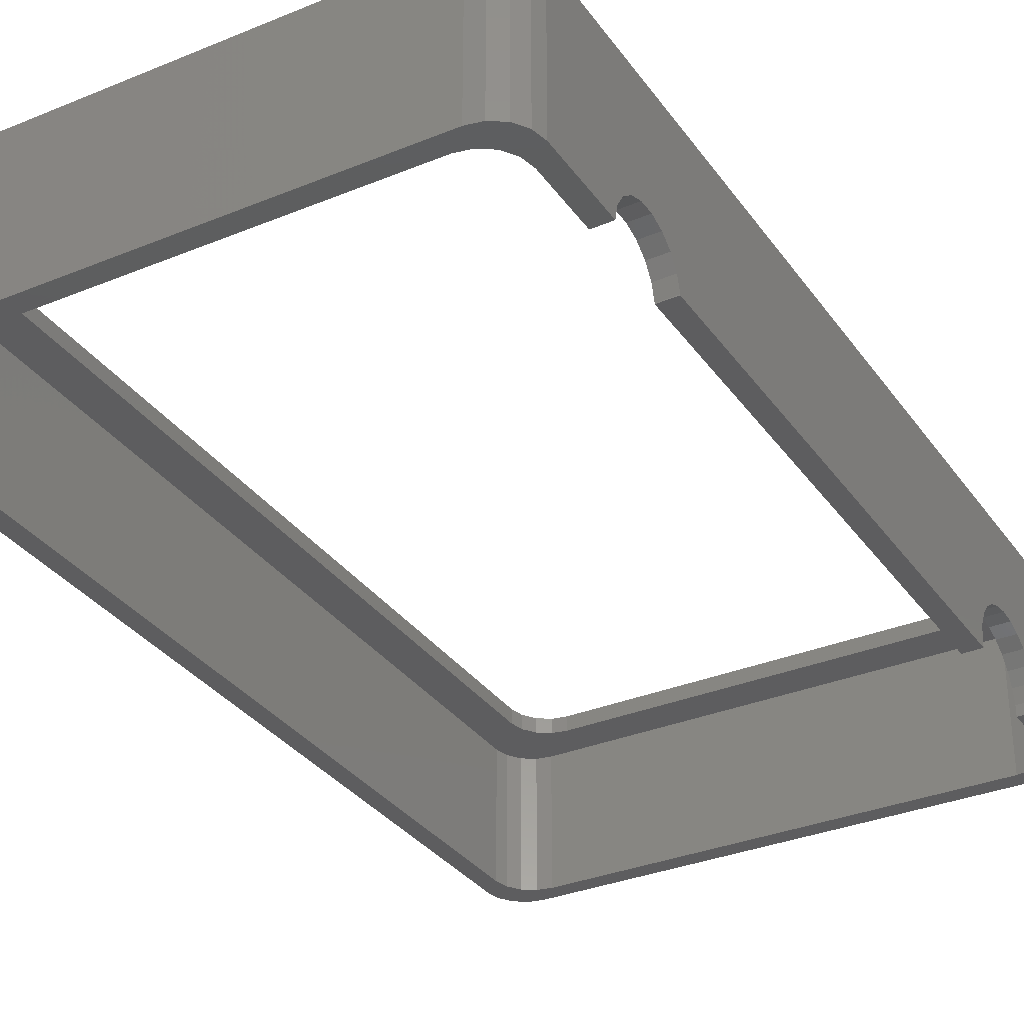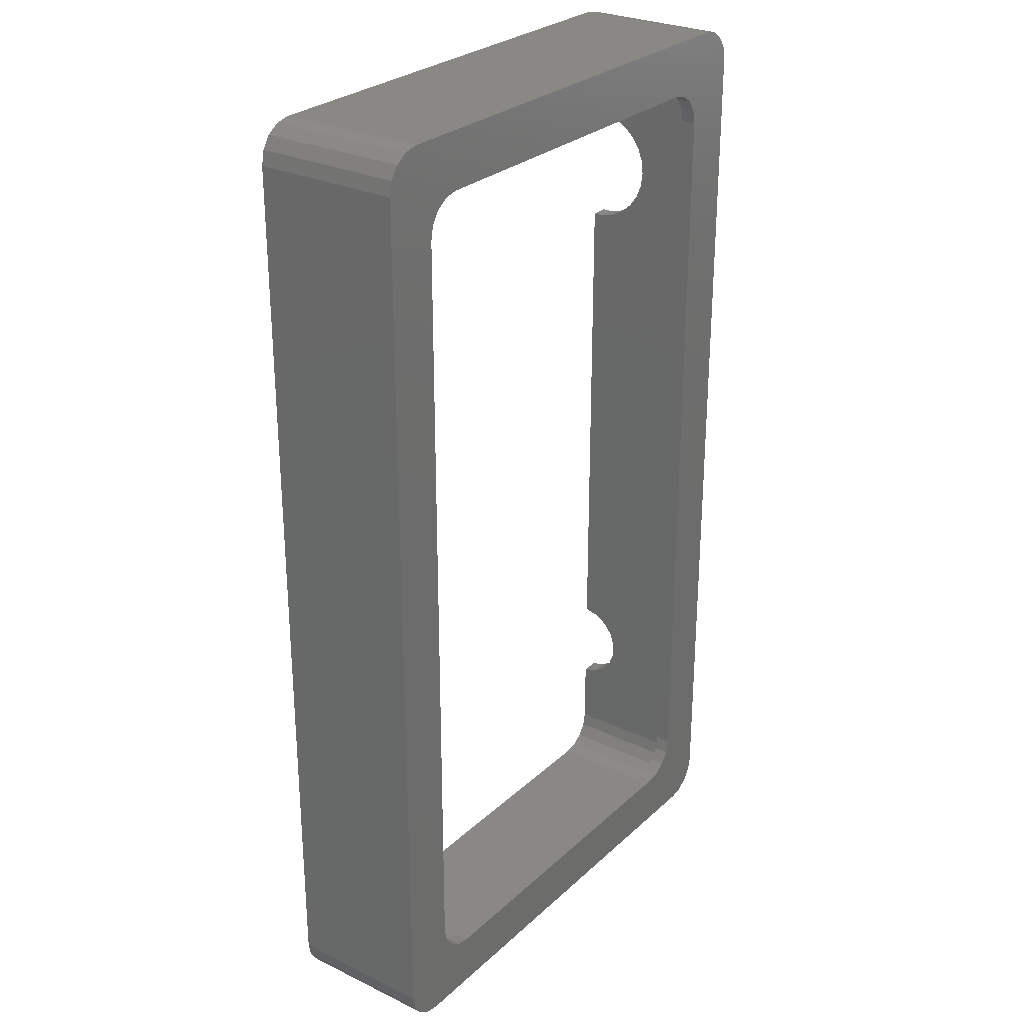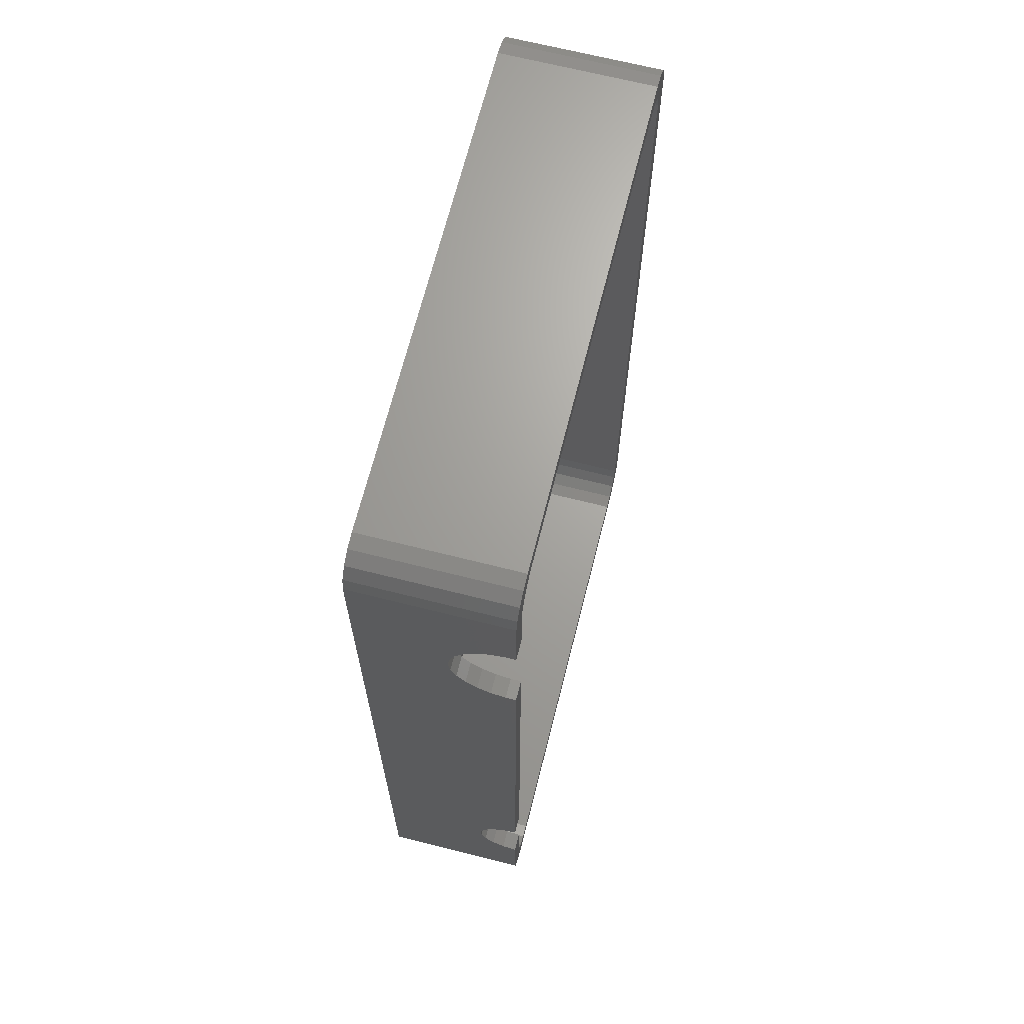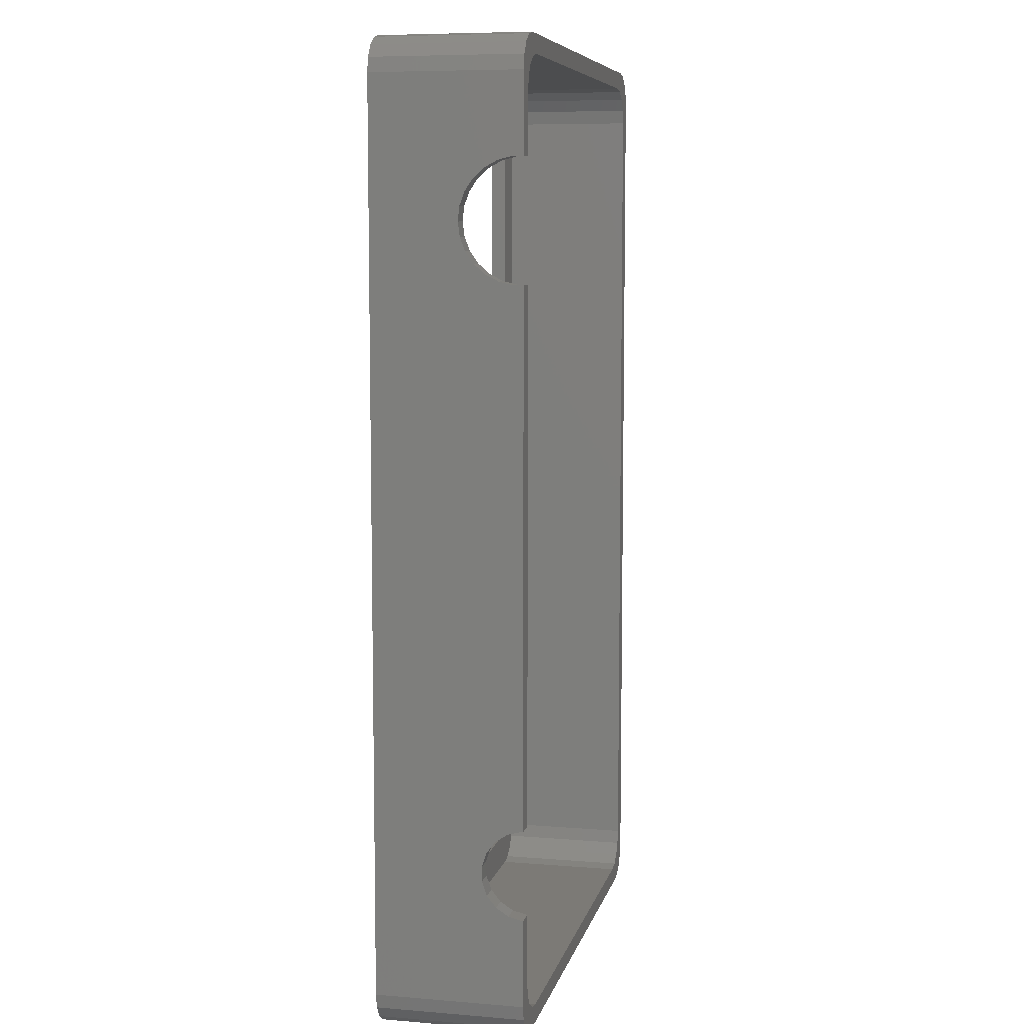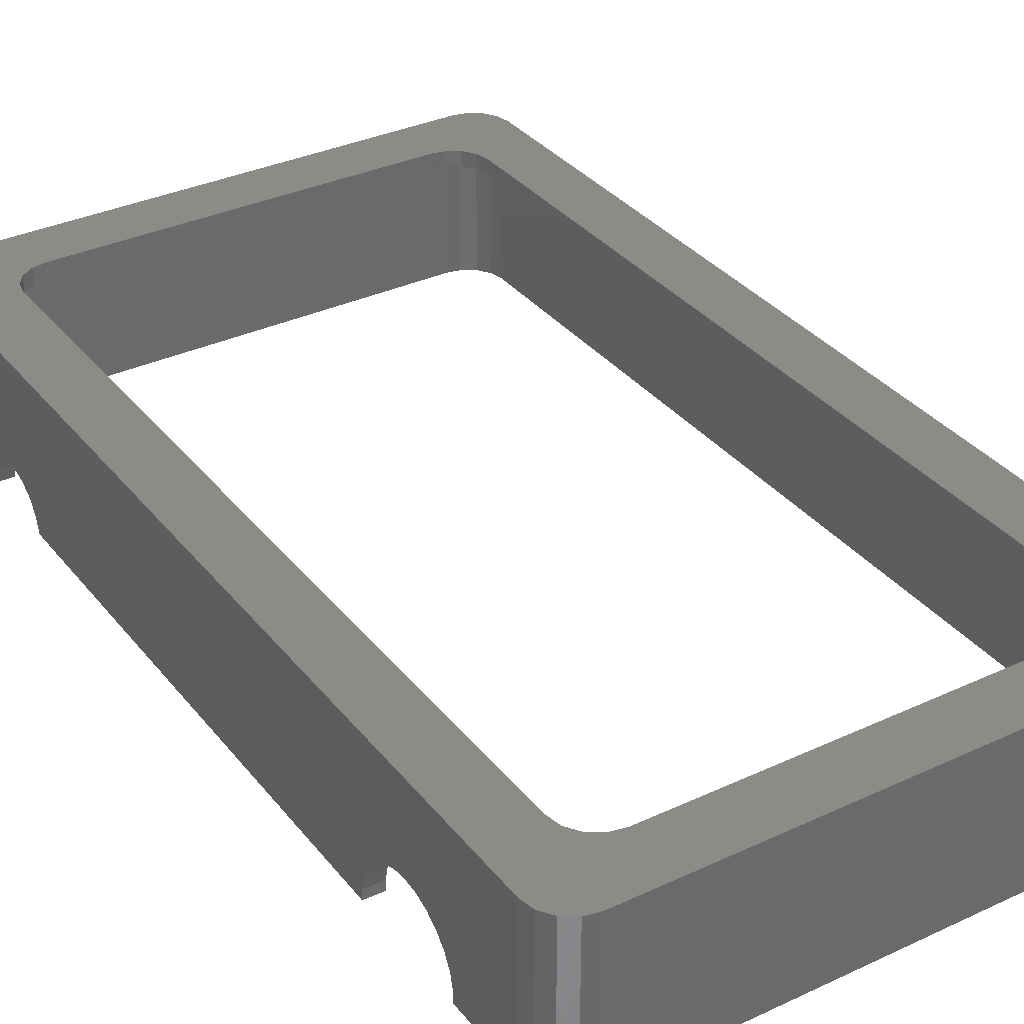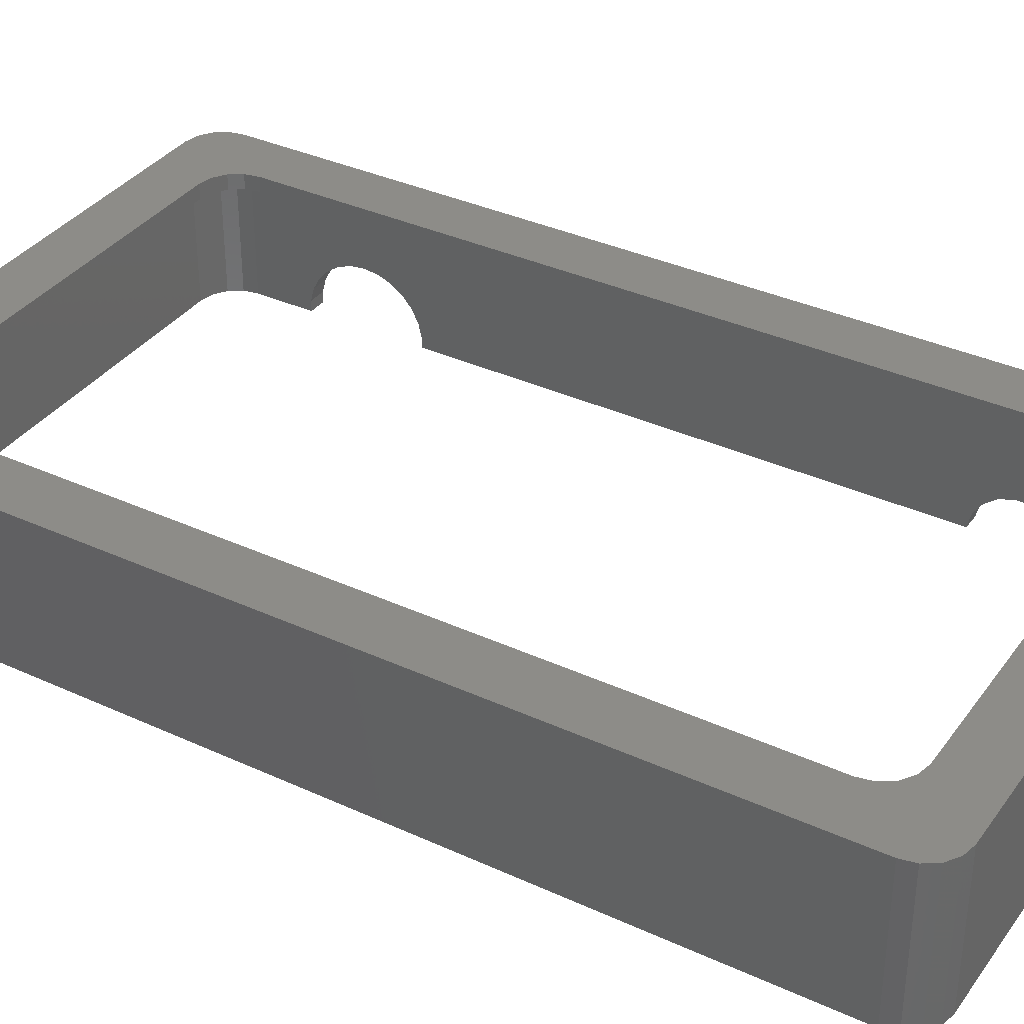
<metadata>
{"format":"stl","ext":"stl","renderer":"f3d","projection":"perspective","resolution":1024,"background":"white","views":[{"elev":-32.7,"azim":29.7,"up":"+Z"},{"elev":27.6,"azim":-53.7,"up":"+Y"},{"elev":67.7,"azim":104.2,"up":"+Y"},{"elev":7.7,"azim":102.8,"up":"+Y"},{"elev":33.8,"azim":147.6,"up":"+Z"},{"elev":35.7,"azim":-58.8,"up":"+Z"}]}
</metadata>
<code>
# stl→obj: 174 verts, 348 faces
v -37.5 -60 0
v -37.12 -61.91 0
v -37.5 -60 20
v -37.12 -61.91 20
v -37.5 60 0
v -37.12 61.91 0
v -36.04 63.54 0
v -34.62 59.41 0
v -34.41 64.62 0
v -33.54 61.04 0
v -32.5 65 0
v 30 62.5 0
v 32.5 65 0
v 31.91 62.12 0
v 34.41 64.62 0
v 33.54 61.04 0
v 36.04 63.54 0
v 34.62 59.41 0
v 37.12 61.91 0
v 35 57.5 0
v 37.5 60 0
v 35 49.6 0
v 37.5 49.57 0
v -30 62.5 0
v -31.91 62.12 0
v -35 57.5 0
v -35 -57.5 0
v -34.62 -59.41 0
v 37.5 -48.36 0
v 35 -57.5 0
v 35 -48.33 0
v -33.54 -61.04 0
v -31.91 -62.12 0
v -30 -62.5 0
v 33.54 -61.04 0
v 37.5 -60 0
v 31.91 -62.12 0
v 34.62 -59.41 0
v 37.12 -61.91 0
v 30 -62.5 0
v 36.04 -63.54 0
v 34.41 -64.62 0
v 32.5 -65 0
v -32.5 -65 0
v -34.41 -64.62 0
v -36.04 -63.54 0
v -37.5 60 20
v -34.41 -64.62 20
v -36.04 -63.54 20
v -32.5 -65 20
v -30 -52.5 20
v 30 52.5 20
v 37.12 -61.91 20
v 37.5 -60 20
v 37.12 61.91 20
v 37.5 60 20
v 36.04 63.54 20
v 34.41 64.62 20
v 32.5 65 20
v -32.5 65 20
v -34.41 64.62 20
v -36.04 63.54 20
v -37.12 61.91 20
v -29.62 -54.41 20
v -29.62 54.41 20
v -30 52.5 20
v -28.54 56.04 20
v -26.91 57.12 20
v -25 57.5 20
v 25 57.5 20
v 26.91 57.12 20
v 28.54 56.04 20
v 29.62 54.41 20
v 30 -52.5 20
v 36.04 -63.54 20
v 29.62 -54.41 20
v 34.41 -64.62 20
v 28.54 -56.04 20
v 32.5 -65 20
v 26.91 -57.12 20
v 25 -57.5 20
v -25 -57.5 20
v -26.91 -57.12 20
v -28.54 -56.04 20
v 37.5 -47.89 1.935
v 37.5 -48.36 0.01568
v 37.5 -46.83 3.599
v 37.5 -45.28 4.828
v 37.5 -43.42 5.488
v 37.5 -41.45 5.508
v 37.5 -39.57 4.885
v 37.5 33.69 0
v 37.5 -38 3.688
v 37.5 -36.9 2.045
v 37.5 -36.4 0.1353
v 37.5 -36.41 0
v 37.5 33.67 1.305
v 37.5 34.12 3.182
v 37.5 35 4.898
v 37.5 36.26 6.355
v 37.5 37.84 7.466
v 37.5 39.63 8.168
v 37.5 41.55 8.42
v 37.5 43.46 8.206
v 37.5 45.27 7.54
v 37.5 46.87 6.461
v 37.5 48.16 5.03
v 37.5 49.08 3.331
v 37.5 49.56 1.464
v 35 -48.33 0.01568
v 35 39.66 8.168
v 35 -57.5 18
v 35 41.57 8.42
v 35 57.5 18
v 35 49.58 1.464
v 35 49.1 3.331
v 35 48.19 5.03
v 35 46.9 6.461
v 35 45.3 7.54
v 35 43.49 8.206
v 35 37.86 7.466
v 35 36.29 6.355
v 35 35.02 4.898
v 35 34.14 3.182
v 35 -41.42 5.508
v 35 -39.55 4.885
v 35 33.7 1.305
v 35 33.71 0
v 35 -36.38 0.1353
v 35 -36.39 0
v 35 -36.88 2.045
v 35 -37.98 3.688
v 35 -43.4 5.488
v 35 -45.26 4.828
v 35 -46.8 3.599
v 35 -47.87 1.935
v 34.62 -59.41 18
v 33.54 -61.04 18
v 31.91 -62.12 18
v 30 -62.5 18
v -30 -62.5 18
v -31.91 -62.12 18
v -33.54 -61.04 18
v -34.62 -59.41 18
v -35 -57.5 18
v -35 57.5 18
v -34.62 59.41 18
v -33.54 61.04 18
v -31.91 62.12 18
v -30 62.5 18
v 30 62.5 18
v 31.91 62.12 18
v 33.54 61.04 18
v 34.62 59.41 18
v -29.62 -54.41 18
v -30 -52.5 18
v -30 52.5 18
v -28.54 -56.04 18
v -26.91 -57.12 18
v -25 -57.5 18
v 25 -57.5 18
v 26.91 -57.12 18
v 28.54 -56.04 18
v 29.62 -54.41 18
v 30 -52.5 18
v 30 52.5 18
v 29.62 54.41 18
v 28.54 56.04 18
v 26.91 57.12 18
v 25 57.5 18
v -25 57.5 18
v -26.91 57.12 18
v -28.54 56.04 18
v -29.62 54.41 18
f 1 2 3
f 3 2 4
f 1 5 2
f 2 5 6
f 2 6 7
f 8 7 9
f 10 9 11
f 12 11 13
f 14 13 15
f 16 15 17
f 18 17 19
f 20 19 21
f 22 21 23
f 18 19 20
f 16 17 18
f 14 15 16
f 12 13 14
f 24 11 12
f 10 11 25
f 25 11 24
f 8 9 10
f 26 7 8
f 27 2 26
f 2 7 26
f 28 2 27
f 29 30 31
f 2 28 32
f 32 33 2
f 33 34 2
f 35 36 37
f 30 29 38
f 38 29 36
f 38 36 35
f 37 36 39
f 37 39 40
f 40 39 41
f 40 41 34
f 34 41 42
f 34 42 43
f 34 43 44
f 34 44 2
f 2 44 45
f 2 45 46
f 20 21 22
f 1 3 5
f 5 3 47
f 47 3 4
f 48 47 49
f 49 47 4
f 50 47 48
f 51 47 50
f 52 53 54
f 55 47 56
f 57 47 55
f 58 47 57
f 59 47 58
f 60 47 59
f 61 47 60
f 62 47 61
f 63 47 62
f 64 51 50
f 65 47 66
f 67 47 65
f 68 47 67
f 69 47 68
f 56 47 69
f 56 70 71
f 56 71 72
f 56 72 73
f 56 52 54
f 56 73 52
f 53 74 75
f 75 76 77
f 69 70 56
f 77 78 79
f 52 74 53
f 79 80 81
f 79 82 50
f 82 83 50
f 83 84 50
f 84 64 50
f 74 76 75
f 76 78 77
f 78 80 79
f 81 82 79
f 51 66 47
f 2 46 4
f 4 46 49
f 49 46 45
f 48 49 45
f 48 45 44
f 50 48 44
f 50 44 43
f 79 50 43
f 79 43 42
f 77 79 42
f 77 42 41
f 75 77 41
f 75 41 39
f 53 75 39
f 53 39 36
f 54 53 36
f 54 36 29
f 85 54 86
f 86 54 29
f 87 54 85
f 88 54 87
f 89 54 88
f 90 54 89
f 91 54 90
f 92 54 91
f 92 91 93
f 92 93 94
f 92 94 95
f 92 95 96
f 97 54 92
f 98 54 97
f 99 54 98
f 100 54 99
f 101 54 100
f 102 54 101
f 103 54 102
f 104 54 103
f 56 54 104
f 56 104 105
f 21 105 106
f 21 106 107
f 21 107 108
f 21 108 109
f 21 109 23
f 56 105 21
f 29 31 86
f 86 31 110
f 111 112 113
f 114 20 115
f 114 115 116
f 114 116 117
f 114 117 118
f 114 118 119
f 114 119 120
f 114 120 113
f 114 113 112
f 121 112 111
f 122 112 121
f 123 112 122
f 124 112 123
f 125 112 126
f 112 127 128
f 129 128 130
f 131 128 129
f 132 128 131
f 126 128 132
f 112 128 126
f 133 112 125
f 112 133 134
f 134 135 112
f 135 136 112
f 136 110 112
f 110 31 112
f 112 31 30
f 115 20 22
f 127 112 124
f 112 30 137
f 137 30 38
f 137 38 138
f 138 38 35
f 138 35 139
f 139 35 37
f 139 37 140
f 140 37 40
f 140 40 141
f 141 40 34
f 141 34 142
f 142 34 33
f 142 33 143
f 143 33 32
f 144 143 32
f 28 144 32
f 145 144 28
f 27 145 28
f 26 146 145
f 27 26 145
f 8 147 146
f 26 8 146
f 10 148 147
f 8 10 147
f 25 149 148
f 10 25 148
f 24 150 149
f 25 24 149
f 12 151 150
f 24 12 150
f 14 152 151
f 12 14 151
f 16 153 152
f 14 16 152
f 154 153 18
f 18 153 16
f 114 154 20
f 20 154 18
f 22 23 109
f 115 22 109
f 21 19 55
f 56 21 55
f 19 17 57
f 55 19 57
f 15 58 17
f 17 58 57
f 13 59 15
f 15 59 58
f 11 60 13
f 13 60 59
f 9 61 11
f 11 61 60
f 7 62 9
f 9 62 61
f 6 63 7
f 7 63 62
f 5 47 6
f 6 47 63
f 51 64 155
f 156 51 155
f 157 66 51
f 156 157 51
f 64 84 158
f 155 64 158
f 83 159 84
f 84 159 158
f 82 160 83
f 83 160 159
f 81 161 82
f 82 161 160
f 80 162 81
f 81 162 161
f 78 163 80
f 80 163 162
f 76 164 78
f 78 164 163
f 74 165 76
f 76 165 164
f 52 166 74
f 74 166 165
f 52 73 166
f 166 73 167
f 73 72 167
f 167 72 168
f 168 72 71
f 169 168 71
f 169 71 70
f 170 169 70
f 170 70 69
f 171 170 69
f 171 69 68
f 172 171 68
f 172 68 67
f 173 172 67
f 173 67 65
f 174 173 65
f 174 65 66
f 157 174 66
f 115 109 108
f 116 115 108
f 116 108 107
f 117 116 107
f 117 107 106
f 118 117 106
f 106 105 118
f 118 105 119
f 105 104 119
f 119 104 120
f 104 103 120
f 120 103 113
f 103 102 113
f 113 102 111
f 102 101 111
f 111 101 121
f 101 100 121
f 121 100 122
f 100 99 122
f 122 99 123
f 99 98 123
f 123 98 124
f 98 97 124
f 124 97 127
f 92 128 97
f 97 128 127
f 130 128 96
f 96 128 92
f 96 95 129
f 130 96 129
f 129 95 94
f 131 129 94
f 131 94 93
f 132 131 93
f 93 91 132
f 132 91 126
f 91 90 126
f 126 90 125
f 90 89 125
f 125 89 133
f 89 88 133
f 133 88 134
f 88 87 134
f 134 87 135
f 87 85 135
f 135 85 136
f 85 86 136
f 136 86 110
f 147 148 146
f 146 148 149
f 146 149 150
f 146 150 151
f 146 151 152
f 146 152 153
f 146 153 154
f 146 154 171
f 166 114 112
f 165 137 138
f 163 138 139
f 160 140 141
f 146 141 142
f 146 142 143
f 146 143 144
f 146 144 145
f 163 140 162
f 146 156 141
f 156 155 141
f 155 158 141
f 158 159 141
f 159 160 141
f 162 140 161
f 161 140 160
f 164 138 163
f 167 114 166
f 172 146 171
f 168 114 167
f 169 114 168
f 170 114 169
f 154 114 170
f 154 170 171
f 173 146 172
f 146 173 174
f 146 174 157
f 156 146 157
f 166 112 137
f 166 137 165
f 163 139 140
f 165 138 164

</code>
